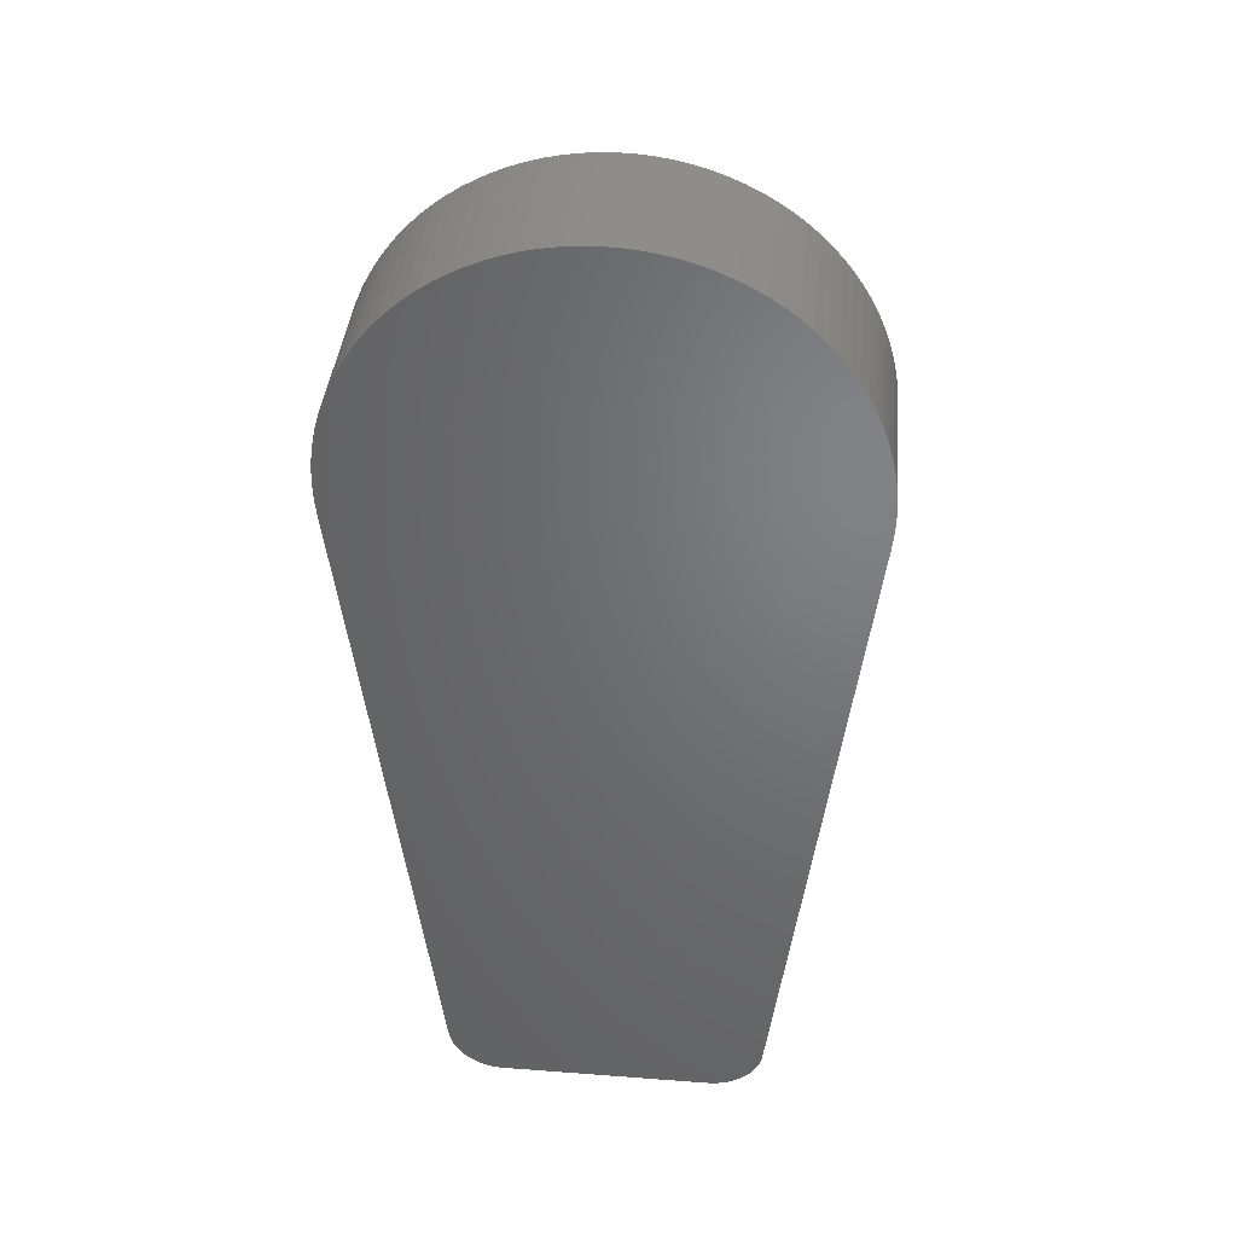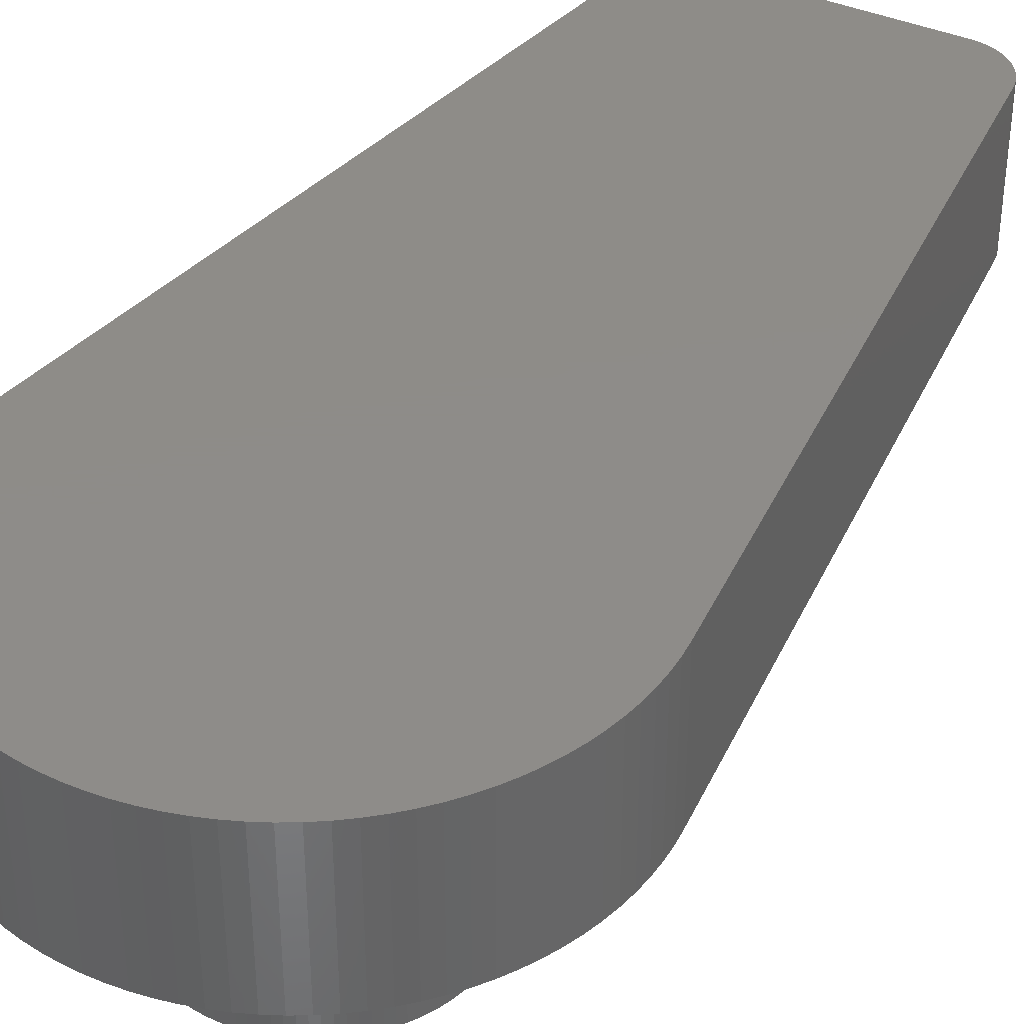
<metadata>
{"format":"stl","ext":"stl","renderer":"f3d","projection":"perspective","resolution":1024,"background":"white","views":[{"elev":39.8,"azim":5.4,"up":"+Y"},{"elev":37.9,"azim":-150.3,"up":"+Z"}]}
</metadata>
<code>
# stl→obj: 406 verts, 808 faces
v -6.591 0 -2
v -6.591 0 2
v -6.578 0.4139 -2
v -6.578 0.4139 2
v -6.578 -0.4139 -2
v -6.578 -0.4139 2
v -6.539 0.8261 -2
v -6.474 1.235 -2
v -6.384 1.639 -2
v -6.268 2.037 -2
v -6.128 2.426 -2
v -5.964 2.806 -2
v -5.776 3.175 -2
v -5.565 3.532 -2
v -5.332 3.874 -2
v -5.078 4.201 -2
v -4.805 4.512 -2
v -4.512 4.805 -2
v -4.201 5.078 -2
v -3.874 5.332 -2
v -3.532 5.565 -2
v -3.175 5.776 -2
v -2.806 5.964 -2
v -2.426 6.128 -2
v -2.037 6.268 -2
v -1.639 6.384 -2
v -1.235 6.474 -2
v -0.8261 6.539 -2
v -0.4139 6.578 -2
v 0 6.591 -2
v 0.4139 6.578 -2
v 0.8261 6.539 -2
v 1.235 6.474 -2
v 1.639 6.384 -2
v 2.037 6.268 -2
v 2.426 6.128 -2
v -1.803 2.841 -2
v 2.806 5.964 -2
v -0.8368 3.259 -2
v 3.175 5.776 -2
v -0.2113 3.358 -2
v 3.532 5.565 -2
v 0.2113 3.358 -2
v 3.874 5.332 -2
v 0.6305 3.305 -2
v 4.201 5.078 -2
v 1.04 3.2 -2
v 4.512 4.805 -2
v 1.239 3.129 -2
v 4.805 4.512 -2
v 1.621 2.949 -2
v 5.078 4.201 -2
v 1.978 2.722 -2
v 5.332 3.874 -2
v 2.145 2.593 -2
v 5.565 3.532 -2
v 2.453 2.304 -2
v 5.776 3.175 -2
v 2.722 1.978 -2
v 5.964 2.806 -2
v 2.841 1.803 -2
v 6.128 2.426 -2
v 3.045 1.433 -2
v 6.268 2.037 -2
v 3.129 1.239 -2
v 6.384 1.639 -2
v 3.259 0.8368 -2
v 6.474 1.235 -2
v 3.305 0.6305 -2
v 6.539 0.8261 -2
v 3.358 0.2113 -2
v 6.578 0.4139 -2
v 3.365 0 -2
v 6.591 0 -2
v 3.358 -0.2113 -2
v 6.578 -0.4139 -2
v 3.305 -0.6305 -2
v 6.539 -0.8261 -2
v 1.433 -3.045 -2
v 4.348 -18.69 -2
v 4.334 -18.78 -2
v 4.313 -18.88 -2
v 4.287 -18.97 -2
v 4.255 -19.06 -2
v 4.217 -19.14 -2
v 4.175 -19.23 -2
v 4.127 -19.31 -2
v 4.074 -19.38 -2
v 4.016 -19.46 -2
v 3.954 -19.53 -2
v 3.887 -19.6 -2
v 3.816 -19.66 -2
v 3.742 -19.72 -2
v 3.664 -19.77 -2
v 3.583 -19.82 -2
v 3.499 -19.86 -2
v 3.412 -19.9 -2
v 3.324 -19.93 -2
v 3.233 -19.96 -2
v 3.141 -19.98 -2
v 3.048 -19.99 -2
v 2.954 -20 -2
v 2.86 -20 -2
v -2.86 -20 -2
v -2.954 -20 -2
v -3.048 -19.99 -2
v -3.141 -19.98 -2
v -3.233 -19.96 -2
v -3.324 -19.93 -2
v -3.412 -19.9 -2
v -3.499 -19.86 -2
v -3.583 -19.82 -2
v -3.664 -19.77 -2
v -3.742 -19.72 -2
v -3.816 -19.66 -2
v -3.887 -19.6 -2
v -3.954 -19.53 -2
v -4.016 -19.46 -2
v -4.074 -19.38 -2
v -4.127 -19.31 -2
v -4.175 -19.23 -2
v -4.217 -19.14 -2
v -4.255 -19.06 -2
v -4.287 -18.97 -2
v -4.313 -18.88 -2
v -4.334 -18.78 -2
v -4.348 -18.69 -2
v -6.539 -0.8261 -2
v -3.358 -0.2113 -2
v -3.365 0 -2
v -3.338 -0.4217 -2
v -3.305 -0.6305 -2
v -2.949 -1.621 -2
v -3.045 -1.433 -2
v -3.259 -0.8368 -2
v -3.2 -1.04 -2
v -3.129 -1.239 -2
v -2.841 -1.803 -2
v -2.722 -1.978 -2
v 3.259 -0.8368 -2
v 1.621 -2.949 -2
v -2.593 -2.145 -2
v -2.453 -2.304 -2
v 3.129 -1.239 -2
v 3.045 -1.433 -2
v -2.304 -2.453 -2
v -2.145 -2.593 -2
v 2.949 -1.621 -2
v -1.978 -2.722 -2
v -1.803 -2.841 -2
v -1.621 -2.949 -2
v 2.841 -1.803 -2
v -1.433 -3.045 -2
v -1.239 -3.129 -2
v 2.722 -1.978 -2
v -1.04 -3.2 -2
v -0.8368 -3.259 -2
v 2.593 -2.145 -2
v -0.6305 -3.305 -2
v -0.4217 -3.338 -2
v 2.453 -2.304 -2
v -0.2113 -3.358 -2
v 2.304 -2.453 -2
v 0 -3.365 -2
v 0.2113 -3.358 -2
v 2.145 -2.593 -2
v 0.4217 -3.338 -2
v 1.978 -2.722 -2
v 0.6305 -3.305 -2
v 1.803 -2.841 -2
v 0.8368 -3.259 -2
v 1.04 -3.2 -2
v 1.239 -3.129 -2
v 3.2 -1.04 -2
v 3.338 -0.4217 -2
v 3.338 0.4217 -2
v 3.2 1.04 -2
v 2.949 1.621 -2
v 2.593 2.145 -2
v 2.304 2.453 -2
v 1.803 2.841 -2
v 1.433 3.045 -2
v 0.8368 3.259 -2
v 0.4217 3.338 -2
v 0 3.365 -2
v -0.4217 3.338 -2
v -0.6305 3.305 -2
v -1.04 3.2 -2
v -1.621 2.949 -2
v -1.239 3.129 -2
v -1.433 3.045 -2
v -1.978 2.722 -2
v -2.145 2.593 -2
v -2.304 2.453 -2
v -2.453 2.304 -2
v -2.593 2.145 -2
v -2.722 1.978 -2
v -2.841 1.803 -2
v -2.949 1.621 -2
v -3.045 1.433 -2
v -3.129 1.239 -2
v -3.2 1.04 -2
v -3.259 0.8368 -2
v -3.305 0.6305 -2
v -3.338 0.4217 -2
v -3.358 0.2113 -2
v -6.539 0.8261 2
v -4.348 -18.69 2
v -6.539 -0.8261 2
v -4.334 -18.78 2
v -4.313 -18.88 2
v -4.287 -18.97 2
v -4.255 -19.06 2
v -4.217 -19.14 2
v -4.175 -19.23 2
v -4.127 -19.31 2
v -4.074 -19.38 2
v -4.016 -19.46 2
v -3.954 -19.53 2
v -3.887 -19.6 2
v -3.816 -19.66 2
v -3.742 -19.72 2
v -3.664 -19.77 2
v -3.583 -19.82 2
v -3.499 -19.86 2
v -3.412 -19.9 2
v -3.324 -19.93 2
v -3.233 -19.96 2
v -3.141 -19.98 2
v -3.048 -19.99 2
v -2.954 -20 2
v -2.86 -20 2
v 2.86 -20 2
v 2.954 -20 2
v 3.048 -19.99 2
v 3.141 -19.98 2
v 3.233 -19.96 2
v 3.324 -19.93 2
v 3.412 -19.9 2
v 3.499 -19.86 2
v 3.583 -19.82 2
v 3.664 -19.77 2
v 3.742 -19.72 2
v 3.816 -19.66 2
v 3.887 -19.6 2
v 3.954 -19.53 2
v 4.016 -19.46 2
v 4.074 -19.38 2
v 4.127 -19.31 2
v 4.175 -19.23 2
v 4.217 -19.14 2
v 4.255 -19.06 2
v 4.287 -18.97 2
v 4.313 -18.88 2
v 4.334 -18.78 2
v 4.348 -18.69 2
v 6.539 -0.8261 2
v 6.578 -0.4139 2
v 6.591 0 2
v 6.578 0.4139 2
v 6.539 0.8261 2
v 6.474 1.235 2
v 6.384 1.639 2
v 6.268 2.037 2
v 6.128 2.426 2
v 5.964 2.806 2
v 5.776 3.175 2
v 5.565 3.532 2
v 5.332 3.874 2
v 5.078 4.201 2
v 4.805 4.512 2
v 4.512 4.805 2
v 4.201 5.078 2
v 3.874 5.332 2
v 3.532 5.565 2
v 3.175 5.776 2
v 2.806 5.964 2
v 2.426 6.128 2
v 2.037 6.268 2
v 1.639 6.384 2
v 1.235 6.474 2
v 0.8261 6.539 2
v 0.4139 6.578 2
v 0 6.591 2
v -0.4139 6.578 2
v -0.8261 6.539 2
v -1.235 6.474 2
v -1.639 6.384 2
v -2.037 6.268 2
v -2.426 6.128 2
v -2.806 5.964 2
v -3.175 5.776 2
v -3.532 5.565 2
v -3.874 5.332 2
v -4.201 5.078 2
v -4.512 4.805 2
v -4.805 4.512 2
v -5.078 4.201 2
v -5.332 3.874 2
v -5.565 3.532 2
v -5.776 3.175 2
v -5.964 2.806 2
v -6.128 2.426 2
v -6.268 2.037 2
v -6.384 1.639 2
v -6.474 1.235 2
v -3.365 0 -6
v -3.358 0.2113 -6
v -3.358 -0.2113 -6
v -3.338 0.4217 -6
v -3.305 0.6305 -6
v -3.259 0.8368 -6
v -3.2 1.04 -6
v -3.129 1.239 -6
v -3.045 1.433 -6
v -2.949 1.621 -6
v -2.841 1.803 -6
v -2.722 1.978 -6
v -2.593 2.145 -6
v -2.453 2.304 -6
v -2.304 2.453 -6
v -2.145 2.593 -6
v -1.978 2.722 -6
v -1.803 2.841 -6
v -1.621 2.949 -6
v -1.433 3.045 -6
v -1.239 3.129 -6
v -1.04 3.2 -6
v -0.8368 3.259 -6
v -0.6305 3.305 -6
v -0.4217 3.338 -6
v -0.2113 3.358 -6
v 0 3.365 -6
v 0.2113 3.358 -6
v 0.4217 3.338 -6
v 0.6305 3.305 -6
v 0.8368 3.259 -6
v 1.04 3.2 -6
v 1.239 3.129 -6
v 1.433 3.045 -6
v 1.621 2.949 -6
v 1.803 2.841 -6
v 1.978 2.722 -6
v 2.145 2.593 -6
v 2.304 2.453 -6
v 2.453 2.304 -6
v 2.593 2.145 -6
v 2.722 1.978 -6
v 2.841 1.803 -6
v 2.949 1.621 -6
v 3.045 1.433 -6
v 3.129 1.239 -6
v 3.2 1.04 -6
v 3.259 0.8368 -6
v 3.305 0.6305 -6
v 3.338 0.4217 -6
v 3.358 0.2113 -6
v 3.365 0 -6
v 3.358 -0.2113 -6
v 3.338 -0.4217 -6
v 3.305 -0.6305 -6
v 3.259 -0.8368 -6
v 3.2 -1.04 -6
v 3.129 -1.239 -6
v 3.045 -1.433 -6
v 2.949 -1.621 -6
v 2.841 -1.803 -6
v 2.722 -1.978 -6
v 2.593 -2.145 -6
v 2.453 -2.304 -6
v 2.304 -2.453 -6
v 2.145 -2.593 -6
v 1.978 -2.722 -6
v 1.803 -2.841 -6
v 1.621 -2.949 -6
v 1.433 -3.045 -6
v 1.239 -3.129 -6
v 1.04 -3.2 -6
v 0.8368 -3.259 -6
v 0.6305 -3.305 -6
v 0.4217 -3.338 -6
v 0.2113 -3.358 -6
v 0 -3.365 -6
v -0.2113 -3.358 -6
v -0.4217 -3.338 -6
v -0.6305 -3.305 -6
v -0.8368 -3.259 -6
v -1.04 -3.2 -6
v -1.239 -3.129 -6
v -1.433 -3.045 -6
v -1.621 -2.949 -6
v -1.803 -2.841 -6
v -1.978 -2.722 -6
v -2.145 -2.593 -6
v -2.304 -2.453 -6
v -2.453 -2.304 -6
v -2.593 -2.145 -6
v -2.722 -1.978 -6
v -2.841 -1.803 -6
v -2.949 -1.621 -6
v -3.045 -1.433 -6
v -3.129 -1.239 -6
v -3.2 -1.04 -6
v -3.259 -0.8368 -6
v -3.305 -0.6305 -6
v -3.338 -0.4217 -6
f 1 2 3
f 3 2 4
f 1 5 2
f 2 5 6
f 1 3 5
f 5 3 7
f 5 7 8
f 5 8 9
f 5 9 10
f 5 10 11
f 5 11 12
f 5 12 13
f 5 13 14
f 5 14 15
f 5 15 16
f 5 16 17
f 5 17 18
f 5 18 19
f 5 19 20
f 5 20 21
f 5 21 22
f 5 22 23
f 5 23 24
f 5 24 25
f 5 25 26
f 5 26 27
f 5 27 28
f 5 28 29
f 5 29 30
f 5 30 31
f 5 31 32
f 5 32 33
f 5 33 34
f 5 34 35
f 5 35 36
f 37 36 38
f 39 38 40
f 41 40 42
f 43 42 44
f 45 44 46
f 47 46 48
f 49 48 50
f 51 50 52
f 53 52 54
f 55 54 56
f 57 56 58
f 59 58 60
f 61 60 62
f 63 62 64
f 65 64 66
f 67 66 68
f 69 68 70
f 71 70 72
f 73 72 74
f 75 74 76
f 77 76 78
f 79 78 80
f 5 80 81
f 5 81 82
f 5 82 83
f 5 83 84
f 5 84 85
f 5 85 86
f 5 86 87
f 5 87 88
f 5 88 89
f 5 89 90
f 5 90 91
f 5 91 92
f 5 92 93
f 5 93 94
f 5 94 95
f 5 95 96
f 5 96 97
f 5 97 98
f 5 98 99
f 5 99 100
f 5 100 101
f 5 101 102
f 5 102 103
f 5 103 104
f 5 104 105
f 5 105 106
f 5 106 107
f 5 107 108
f 5 108 109
f 5 109 110
f 5 110 111
f 5 111 112
f 5 112 113
f 5 113 114
f 5 114 115
f 5 115 116
f 5 116 117
f 5 117 118
f 5 118 119
f 5 119 120
f 5 120 121
f 5 121 122
f 5 122 123
f 5 123 124
f 5 124 125
f 5 125 126
f 5 126 127
f 5 127 128
f 129 5 130
f 131 5 129
f 132 5 131
f 133 80 134
f 5 132 135
f 5 135 136
f 5 136 137
f 5 137 80
f 137 134 80
f 138 80 133
f 139 80 138
f 77 78 140
f 141 78 79
f 139 142 80
f 142 143 80
f 144 78 145
f 143 146 80
f 146 147 80
f 145 78 148
f 147 149 80
f 149 150 80
f 150 151 80
f 148 78 152
f 151 153 80
f 153 154 80
f 152 78 155
f 154 156 80
f 156 157 80
f 155 78 158
f 157 159 80
f 159 160 80
f 158 78 161
f 160 162 80
f 161 78 163
f 162 164 80
f 164 165 80
f 163 78 166
f 165 167 80
f 166 78 168
f 167 169 80
f 168 78 170
f 169 171 80
f 170 78 141
f 171 172 80
f 172 173 80
f 173 79 80
f 174 78 144
f 140 78 174
f 175 76 77
f 75 76 175
f 71 72 73
f 176 70 71
f 73 74 75
f 177 66 67
f 65 66 177
f 67 68 69
f 178 62 63
f 59 60 61
f 179 58 59
f 57 58 179
f 180 56 57
f 55 56 180
f 53 54 55
f 181 52 53
f 51 52 181
f 182 50 51
f 49 50 182
f 47 48 49
f 183 46 47
f 45 46 183
f 184 44 45
f 43 44 184
f 185 42 43
f 41 42 185
f 186 40 41
f 39 40 187
f 187 40 186
f 188 38 39
f 37 38 189
f 190 38 188
f 191 38 190
f 189 38 191
f 192 36 37
f 193 5 192
f 5 36 192
f 194 5 193
f 195 5 194
f 196 5 195
f 197 5 196
f 198 5 197
f 199 5 198
f 200 5 199
f 201 5 200
f 202 5 201
f 203 5 202
f 204 5 203
f 205 5 204
f 206 5 205
f 130 5 206
f 61 62 178
f 63 64 65
f 69 70 176
f 3 4 7
f 7 4 207
f 4 2 6
f 208 4 209
f 209 4 6
f 210 4 208
f 211 4 210
f 212 4 211
f 213 4 212
f 214 4 213
f 215 4 214
f 216 4 215
f 217 4 216
f 218 4 217
f 219 4 218
f 220 4 219
f 221 4 220
f 222 4 221
f 223 4 222
f 224 4 223
f 225 4 224
f 226 4 225
f 227 4 226
f 228 4 227
f 229 4 228
f 230 4 229
f 231 4 230
f 232 4 231
f 233 4 232
f 234 4 233
f 235 4 234
f 236 4 235
f 237 4 236
f 238 4 237
f 239 4 238
f 240 4 239
f 241 4 240
f 242 4 241
f 243 4 242
f 244 4 243
f 245 4 244
f 246 4 245
f 247 4 246
f 248 4 247
f 249 4 248
f 250 4 249
f 251 4 250
f 252 4 251
f 253 4 252
f 254 4 253
f 255 4 254
f 256 4 255
f 257 4 256
f 258 4 257
f 259 4 258
f 260 4 259
f 261 4 260
f 262 4 261
f 263 4 262
f 264 4 263
f 265 4 264
f 266 4 265
f 267 4 266
f 268 4 267
f 269 4 268
f 270 4 269
f 271 4 270
f 272 4 271
f 273 4 272
f 274 4 273
f 275 4 274
f 276 4 275
f 277 4 276
f 278 4 277
f 279 4 278
f 280 4 279
f 281 4 280
f 282 4 281
f 283 4 282
f 284 4 283
f 285 4 284
f 286 4 285
f 287 4 286
f 288 4 287
f 289 4 288
f 290 4 289
f 291 4 290
f 292 4 291
f 293 4 292
f 294 4 293
f 295 4 294
f 296 4 295
f 297 4 296
f 298 4 297
f 299 4 298
f 300 4 299
f 301 4 300
f 302 4 301
f 303 4 302
f 304 4 303
f 305 4 304
f 306 4 305
f 207 4 306
f 5 128 6
f 6 128 209
f 128 127 209
f 209 127 208
f 127 126 208
f 208 126 210
f 126 125 210
f 210 125 211
f 125 124 211
f 211 124 212
f 124 123 212
f 212 123 213
f 123 122 213
f 213 122 214
f 122 121 214
f 214 121 215
f 121 120 215
f 215 120 216
f 120 119 216
f 216 119 217
f 119 118 217
f 217 118 218
f 118 117 218
f 218 117 219
f 117 116 219
f 219 116 220
f 220 116 115
f 221 220 115
f 221 115 114
f 222 221 114
f 222 114 113
f 223 222 113
f 223 113 112
f 224 223 112
f 224 112 111
f 225 224 111
f 225 111 110
f 226 225 110
f 226 110 109
f 227 226 109
f 227 109 108
f 228 227 108
f 228 108 107
f 229 228 107
f 229 107 106
f 230 229 106
f 230 106 105
f 231 230 105
f 231 105 104
f 232 231 104
f 232 104 103
f 233 232 103
f 233 103 102
f 234 233 102
f 234 102 101
f 235 234 101
f 235 101 100
f 236 235 100
f 236 100 99
f 237 236 99
f 237 99 98
f 238 237 98
f 238 98 97
f 239 238 97
f 239 97 96
f 240 239 96
f 240 96 95
f 241 240 95
f 241 95 94
f 242 241 94
f 242 94 93
f 243 242 93
f 243 93 92
f 244 243 92
f 244 92 91
f 245 244 91
f 245 91 90
f 246 245 90
f 246 90 89
f 247 246 89
f 247 89 88
f 248 247 88
f 248 88 87
f 249 248 87
f 249 87 86
f 250 249 86
f 250 86 85
f 251 250 85
f 251 85 84
f 252 251 84
f 252 84 83
f 253 252 83
f 253 83 82
f 254 253 82
f 254 82 81
f 255 254 81
f 255 81 80
f 256 255 80
f 256 80 78
f 257 256 78
f 257 78 76
f 258 257 76
f 258 76 74
f 259 258 74
f 74 72 260
f 259 74 260
f 72 70 261
f 260 72 261
f 70 68 262
f 261 70 262
f 68 66 263
f 262 68 263
f 66 64 264
f 263 66 264
f 64 62 265
f 264 64 265
f 62 60 266
f 265 62 266
f 60 58 267
f 266 60 267
f 58 56 268
f 267 58 268
f 56 54 269
f 268 56 269
f 54 52 270
f 269 54 270
f 52 50 271
f 270 52 271
f 48 272 50
f 50 272 271
f 46 273 48
f 48 273 272
f 44 274 46
f 46 274 273
f 42 275 44
f 44 275 274
f 40 276 42
f 42 276 275
f 38 277 40
f 40 277 276
f 36 278 38
f 38 278 277
f 35 279 36
f 36 279 278
f 34 280 35
f 35 280 279
f 33 281 34
f 34 281 280
f 32 282 33
f 33 282 281
f 31 283 32
f 32 283 282
f 30 284 31
f 31 284 283
f 29 285 30
f 30 285 284
f 28 286 29
f 29 286 285
f 27 287 28
f 28 287 286
f 26 288 27
f 27 288 287
f 25 289 26
f 26 289 288
f 24 290 25
f 25 290 289
f 23 291 24
f 24 291 290
f 22 292 23
f 23 292 291
f 21 293 22
f 22 293 292
f 20 294 21
f 21 294 293
f 19 295 20
f 20 295 294
f 18 296 19
f 19 296 295
f 17 297 18
f 18 297 296
f 16 298 17
f 17 298 297
f 15 299 16
f 16 299 298
f 14 300 15
f 15 300 299
f 13 301 14
f 14 301 300
f 12 302 13
f 13 302 301
f 11 303 12
f 12 303 302
f 10 304 11
f 11 304 303
f 9 305 10
f 10 305 304
f 8 306 9
f 9 306 305
f 7 207 8
f 8 207 306
f 307 130 308
f 308 130 206
f 307 309 130
f 130 309 129
f 308 206 310
f 310 206 205
f 310 205 311
f 311 205 204
f 311 204 312
f 312 204 203
f 312 203 313
f 313 203 202
f 313 202 314
f 314 202 201
f 314 201 315
f 315 201 200
f 315 200 316
f 316 200 199
f 316 199 317
f 317 199 198
f 317 198 318
f 318 198 197
f 318 197 319
f 319 197 196
f 319 196 320
f 320 196 195
f 320 195 321
f 321 195 194
f 321 194 322
f 322 194 193
f 322 193 323
f 323 193 192
f 323 192 324
f 324 192 37
f 324 37 325
f 325 37 189
f 325 189 326
f 326 189 191
f 326 191 327
f 327 191 190
f 327 190 328
f 328 190 188
f 328 188 329
f 329 188 39
f 329 39 330
f 330 39 187
f 330 187 331
f 331 187 186
f 331 186 332
f 332 186 41
f 332 41 333
f 333 41 185
f 333 185 334
f 334 185 43
f 334 43 335
f 335 43 184
f 335 184 336
f 336 184 45
f 336 45 337
f 337 45 183
f 337 183 338
f 338 183 47
f 338 47 339
f 339 47 49
f 339 49 340
f 340 49 182
f 340 182 341
f 341 182 51
f 341 51 342
f 342 51 181
f 342 181 343
f 343 181 53
f 343 53 344
f 344 53 55
f 344 55 345
f 345 55 180
f 345 180 346
f 346 180 57
f 347 346 57
f 179 347 57
f 348 347 179
f 59 348 179
f 349 348 59
f 61 349 59
f 350 349 61
f 178 350 61
f 351 350 178
f 63 351 178
f 352 351 63
f 65 352 63
f 353 352 65
f 177 353 65
f 354 353 177
f 67 354 177
f 355 354 67
f 69 355 67
f 356 355 69
f 176 356 69
f 357 356 176
f 71 357 176
f 358 357 71
f 73 358 71
f 75 359 358
f 73 75 358
f 175 360 359
f 75 175 359
f 77 361 360
f 175 77 360
f 140 362 361
f 77 140 361
f 174 363 362
f 140 174 362
f 144 364 363
f 174 144 363
f 145 365 364
f 144 145 364
f 148 366 365
f 145 148 365
f 152 367 366
f 148 152 366
f 155 368 367
f 152 155 367
f 158 369 368
f 155 158 368
f 161 370 369
f 158 161 369
f 163 371 370
f 161 163 370
f 166 372 371
f 163 166 371
f 168 373 372
f 166 168 372
f 170 374 373
f 168 170 373
f 141 375 374
f 170 141 374
f 79 376 375
f 141 79 375
f 173 377 376
f 79 173 376
f 172 378 377
f 173 172 377
f 171 379 378
f 172 171 378
f 169 380 379
f 171 169 379
f 167 381 380
f 169 167 380
f 165 382 381
f 167 165 381
f 164 383 382
f 165 164 382
f 162 384 383
f 164 162 383
f 160 385 384
f 162 160 384
f 159 386 385
f 160 159 385
f 157 387 386
f 159 157 386
f 156 388 387
f 157 156 387
f 154 389 388
f 156 154 388
f 153 390 389
f 154 153 389
f 151 391 390
f 153 151 390
f 150 392 391
f 151 150 391
f 149 393 392
f 150 149 392
f 147 394 393
f 149 147 393
f 146 395 394
f 147 146 394
f 143 396 395
f 146 143 395
f 397 396 142
f 142 396 143
f 398 397 139
f 139 397 142
f 399 398 138
f 138 398 139
f 400 399 133
f 133 399 138
f 401 400 134
f 134 400 133
f 402 401 137
f 137 401 134
f 403 402 136
f 136 402 137
f 404 403 135
f 135 403 136
f 405 404 132
f 132 404 135
f 406 405 131
f 131 405 132
f 309 406 129
f 129 406 131
f 307 308 309
f 309 308 310
f 309 310 311
f 309 311 312
f 309 312 313
f 309 313 314
f 309 314 315
f 309 315 316
f 309 316 317
f 309 317 318
f 309 318 319
f 309 319 320
f 309 320 321
f 309 321 322
f 309 322 323
f 309 323 324
f 309 324 325
f 309 325 326
f 309 326 327
f 309 327 328
f 309 328 329
f 309 329 330
f 309 330 331
f 309 331 332
f 309 332 333
f 309 333 334
f 309 334 335
f 309 335 336
f 309 336 337
f 309 337 338
f 309 338 339
f 309 339 340
f 309 340 341
f 309 341 342
f 309 342 343
f 309 343 344
f 309 344 345
f 309 345 346
f 309 346 347
f 309 347 348
f 309 348 349
f 309 349 350
f 309 350 351
f 309 351 352
f 309 352 353
f 309 353 354
f 309 354 355
f 309 355 356
f 309 356 357
f 309 357 358
f 309 358 359
f 309 359 360
f 309 360 361
f 309 361 362
f 309 362 363
f 309 363 364
f 309 364 365
f 309 365 366
f 309 366 367
f 309 367 368
f 309 368 369
f 309 369 370
f 309 370 371
f 309 371 372
f 309 372 373
f 309 373 374
f 309 374 375
f 309 375 376
f 309 376 377
f 309 377 378
f 309 378 379
f 309 379 380
f 309 380 381
f 309 381 382
f 309 382 383
f 309 383 384
f 309 384 385
f 309 385 386
f 309 386 387
f 309 387 388
f 309 388 389
f 309 389 390
f 309 390 391
f 309 391 392
f 309 392 393
f 309 393 394
f 309 394 395
f 309 395 396
f 309 396 397
f 309 397 398
f 309 398 399
f 309 399 400
f 309 400 401
f 309 401 402
f 309 402 403
f 309 403 404
f 309 404 405
f 309 405 406

</code>
